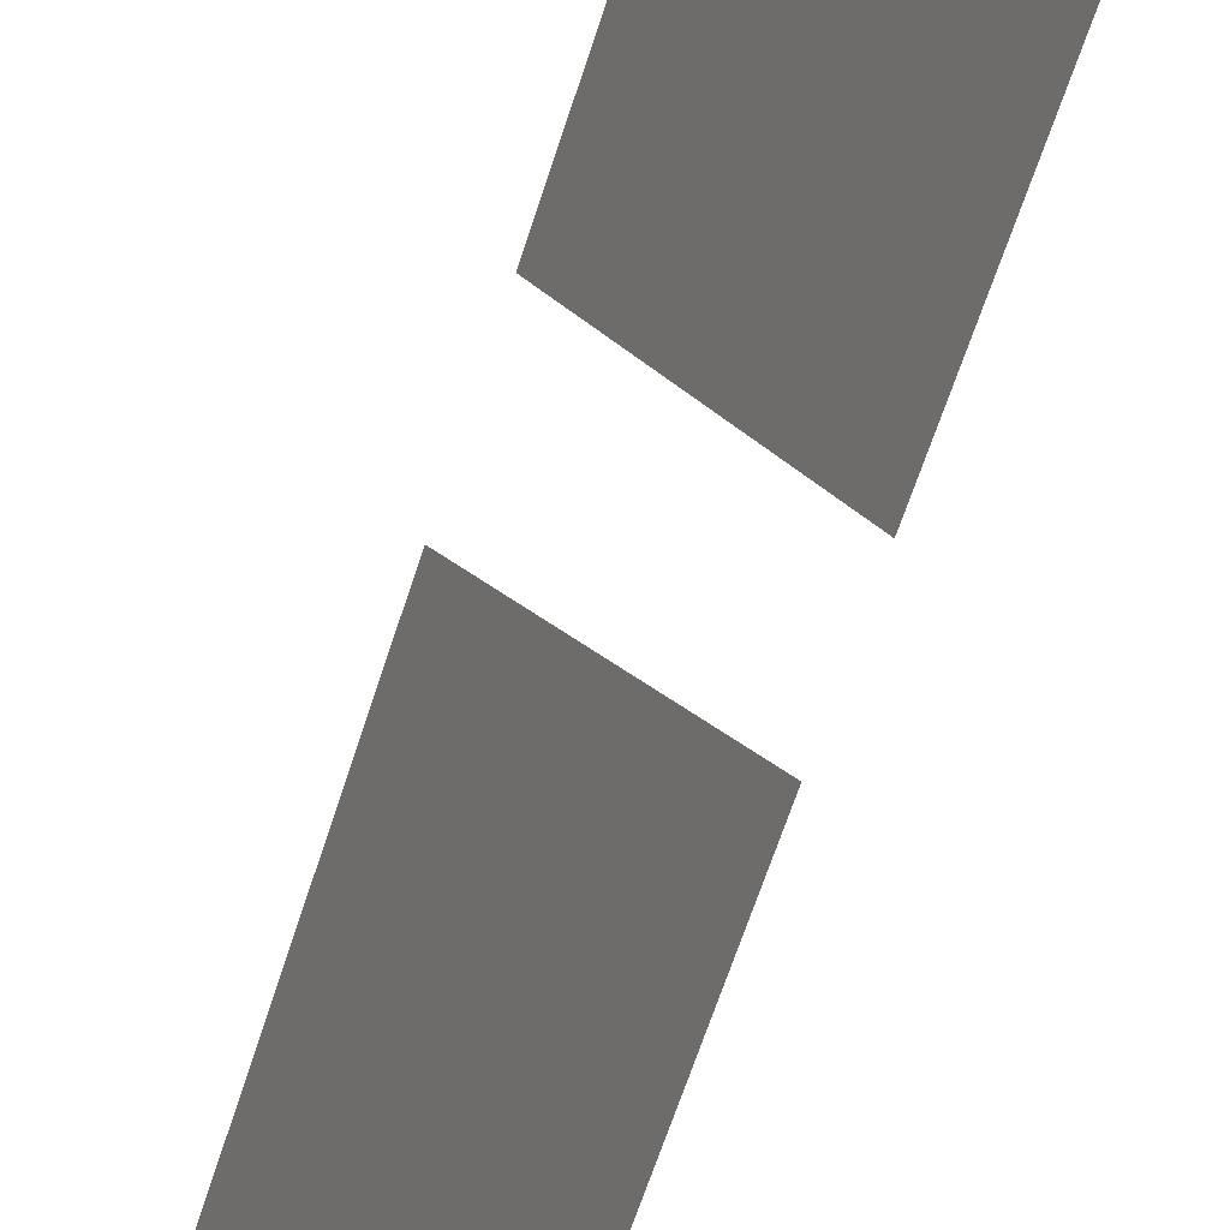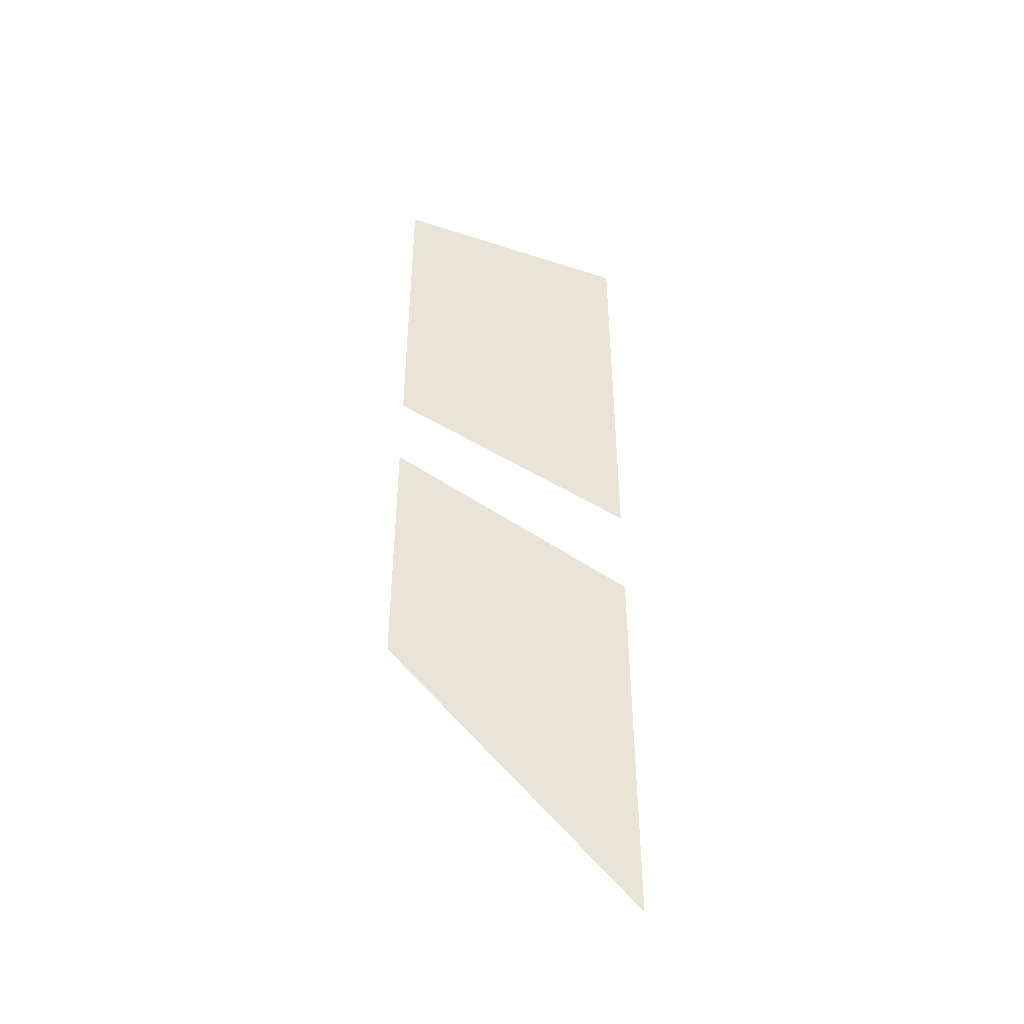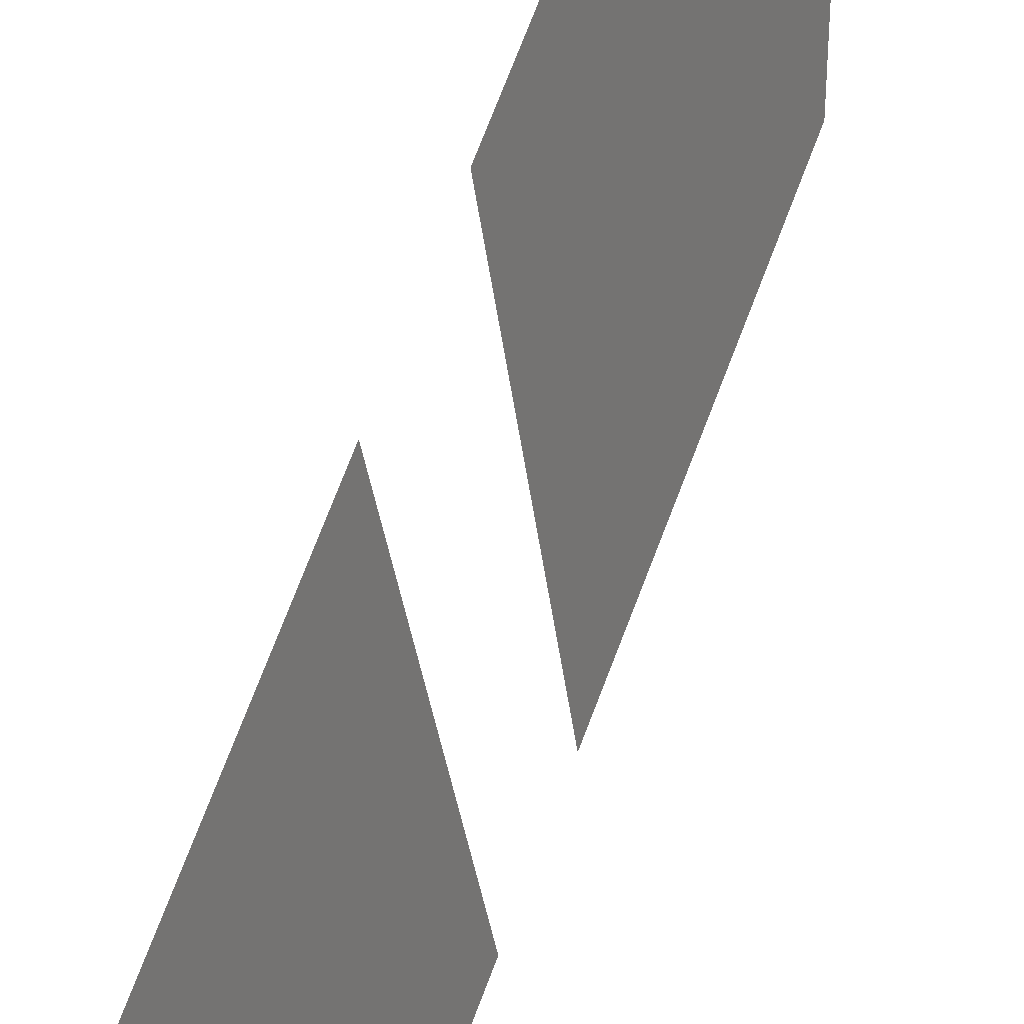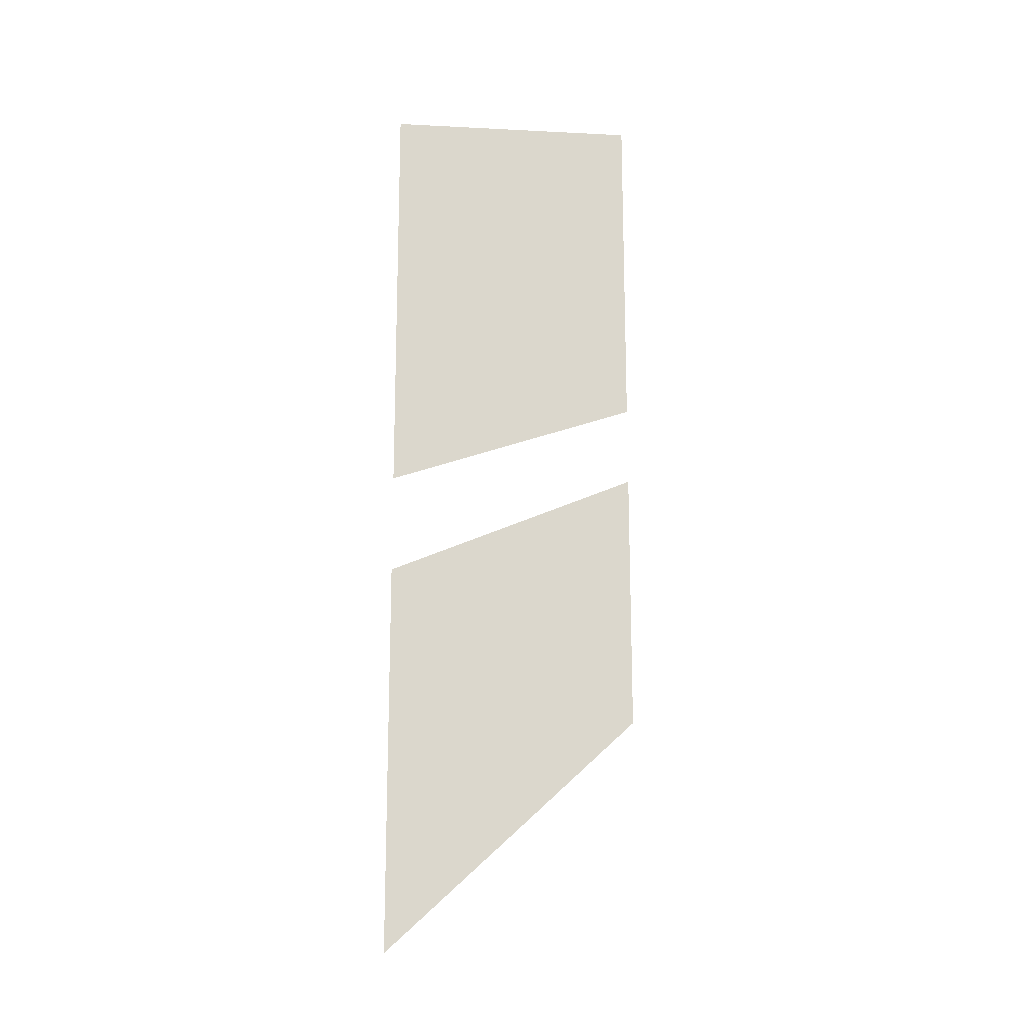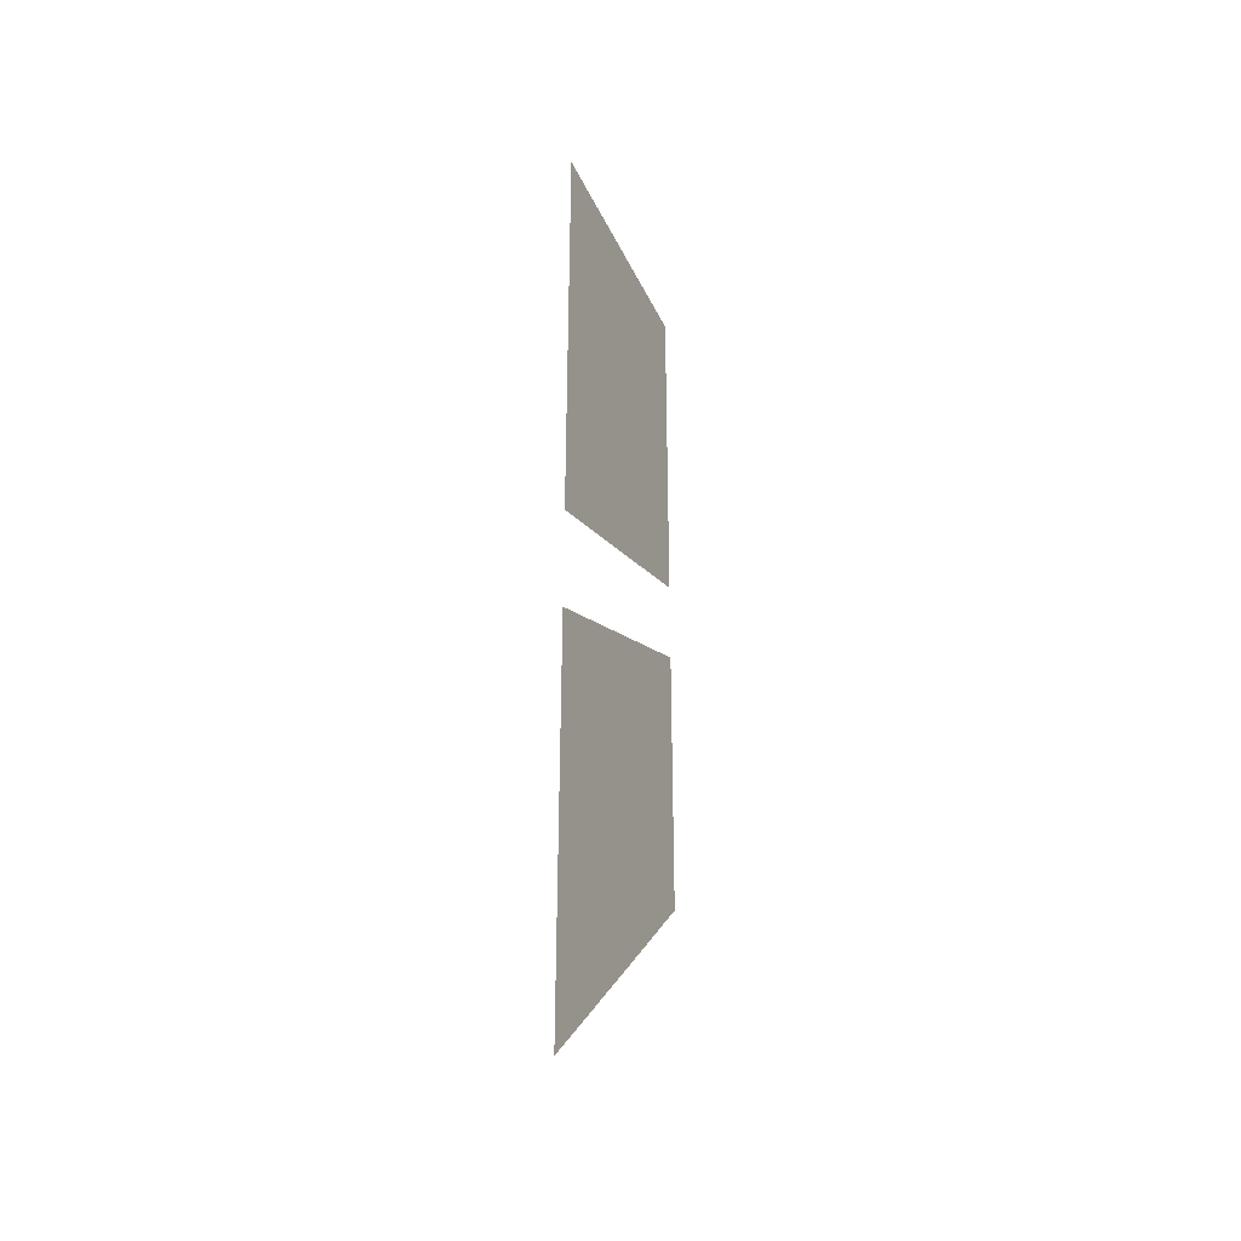
<metadata>
{"format":"obj","ext":"obj","renderer":"f3d","projection":"perspective","resolution":1024,"background":"white","views":[{"elev":-56.7,"azim":163.4,"up":"+Z"},{"elev":-43.7,"azim":-91.7,"up":"+Y"},{"elev":71.6,"azim":-159.2,"up":"+Z"},{"elev":-16.2,"azim":100.3,"up":"+Y"},{"elev":-34.6,"azim":40.1,"up":"+Y"}]}
</metadata>
<code>
g Shadow_Left
v 2.261 2.373 1.333
v 2.261 2.792 1.333
v 2.007 2.809 0.5686
v 2.007 2.437 0.5686
v 1.82 2.821 0.009449
v 1.82 2.484 0.009449
v 2.261 1.654 1.333
v 2.007 1.8 0.5686
v 2.261 1.073 1.333
v 2.007 1.284 0.5686
v 1.82 1.907 0.009449
v 1.82 1.439 0.009449
v 2.261 0.4912 1.333
v 2.007 0.7685 0.5686
v 1.82 0.9713 0.009449
v 2.007 0.283 0.5686
v 2.007 -0.5115 0.5686
v 2.261 -0.9521 1.333
v 1.82 0.5311 0.009449
v 1.82 -0.1893 0.009449
v 2.261 -0.0562 1.333
v 2.007 -1.452 0.5686
v 2.261 -2.189 1.333
v 1.82 -0.9097 0.009449
f 1 2 3
f 3 4 1
f 4 3 5
f 5 6 4
f 7 1 4
f 4 8 7
f 8 4 6
f 9 7 8
f 8 10 9
f 6 11 8
f 10 8 11
f 11 12 10
f 13 9 10
f 10 14 13
f 14 10 12
f 12 15 14
f 16 17 18
f 17 16 19
f 19 20 17
f 18 21 16
f 22 17 20
f 17 22 23
f 23 18 17
f 20 24 22

</code>
